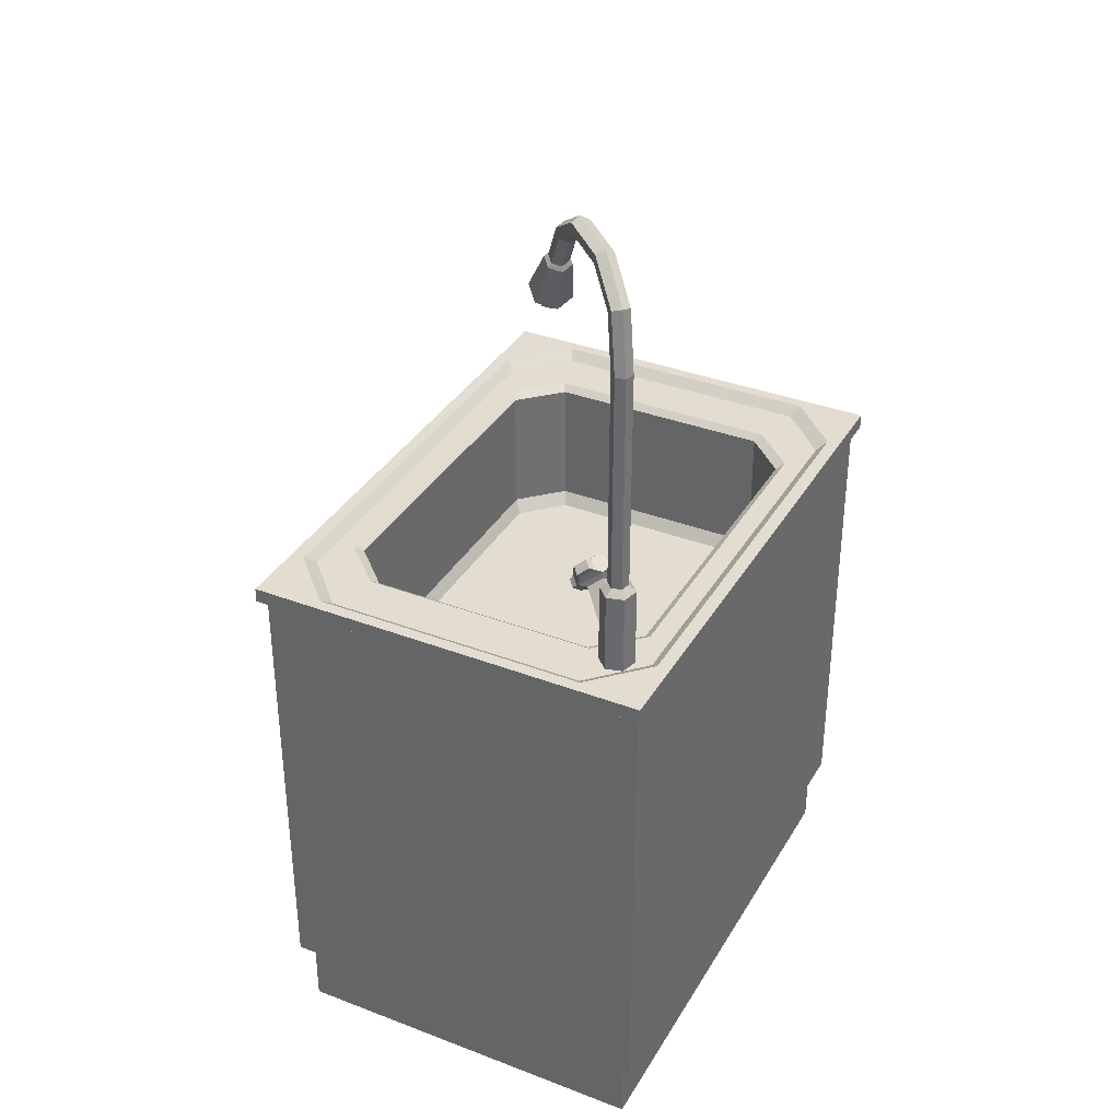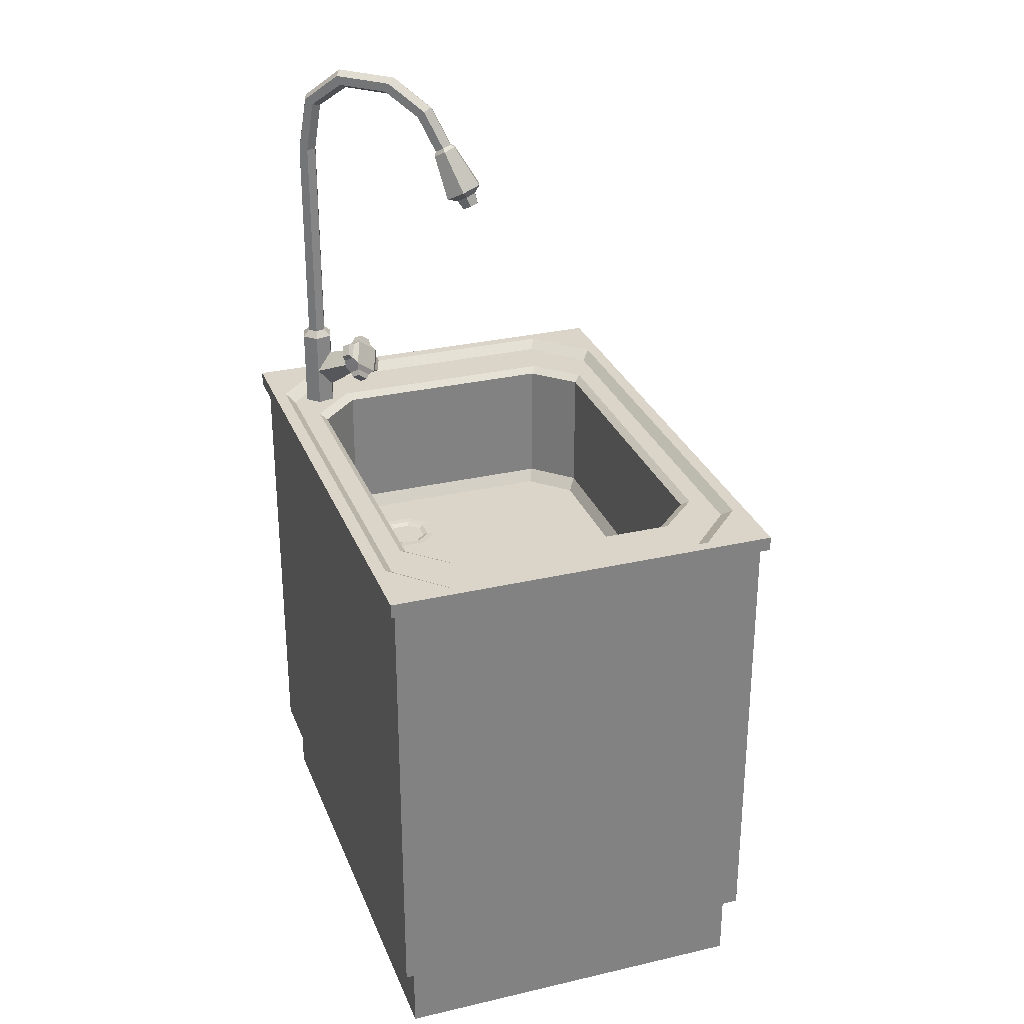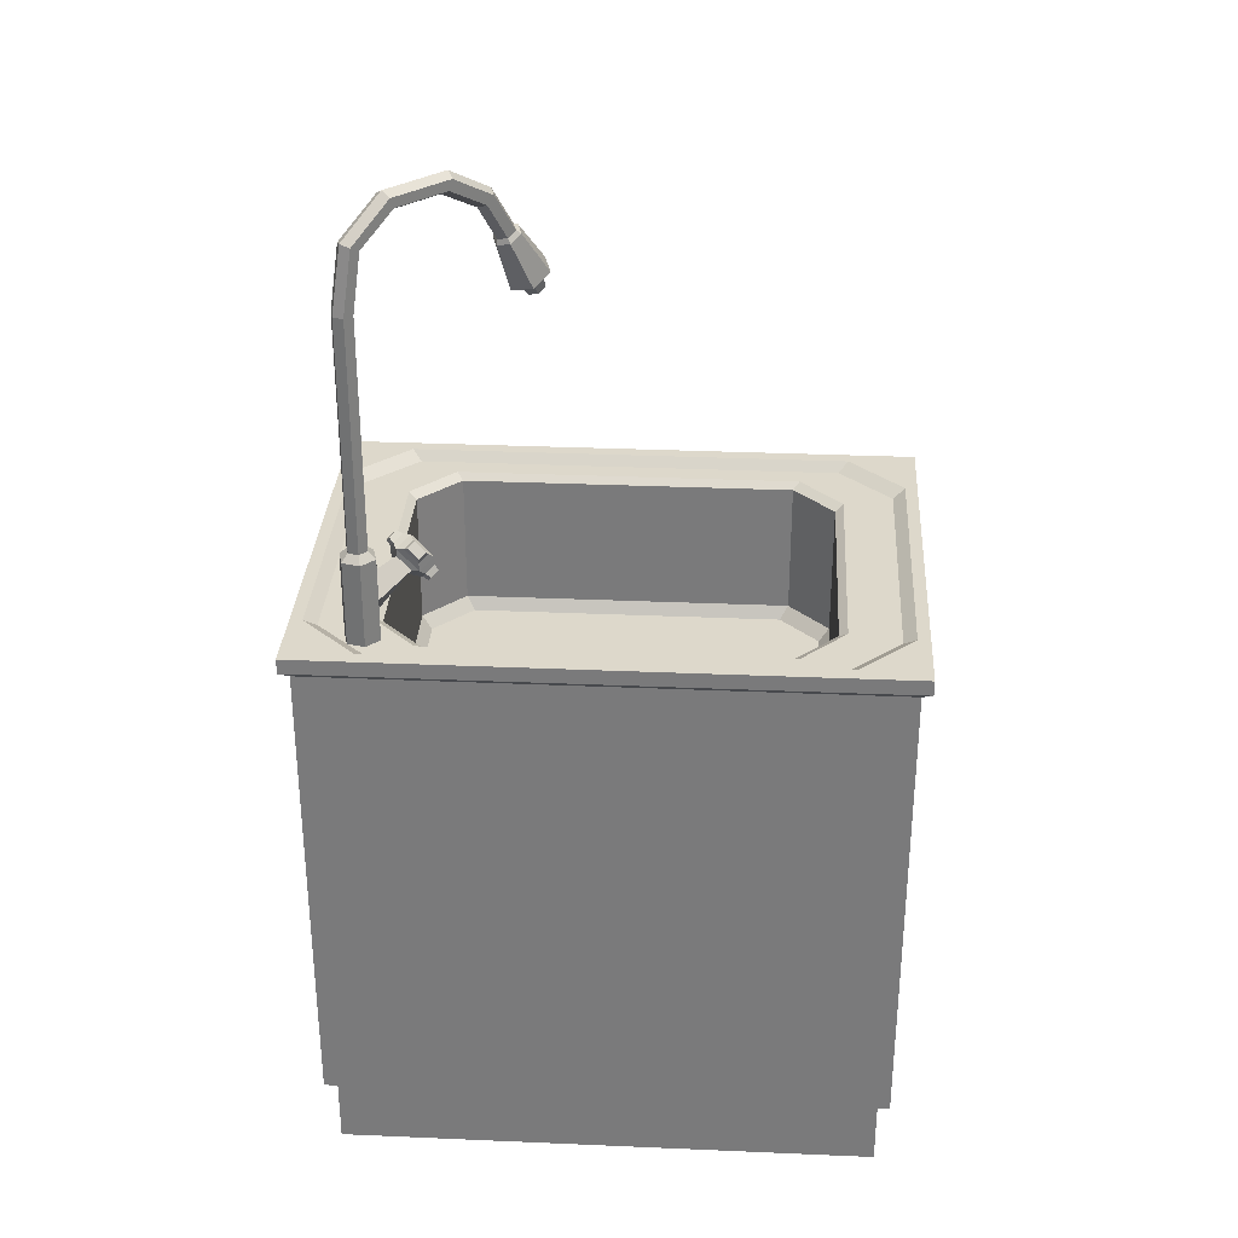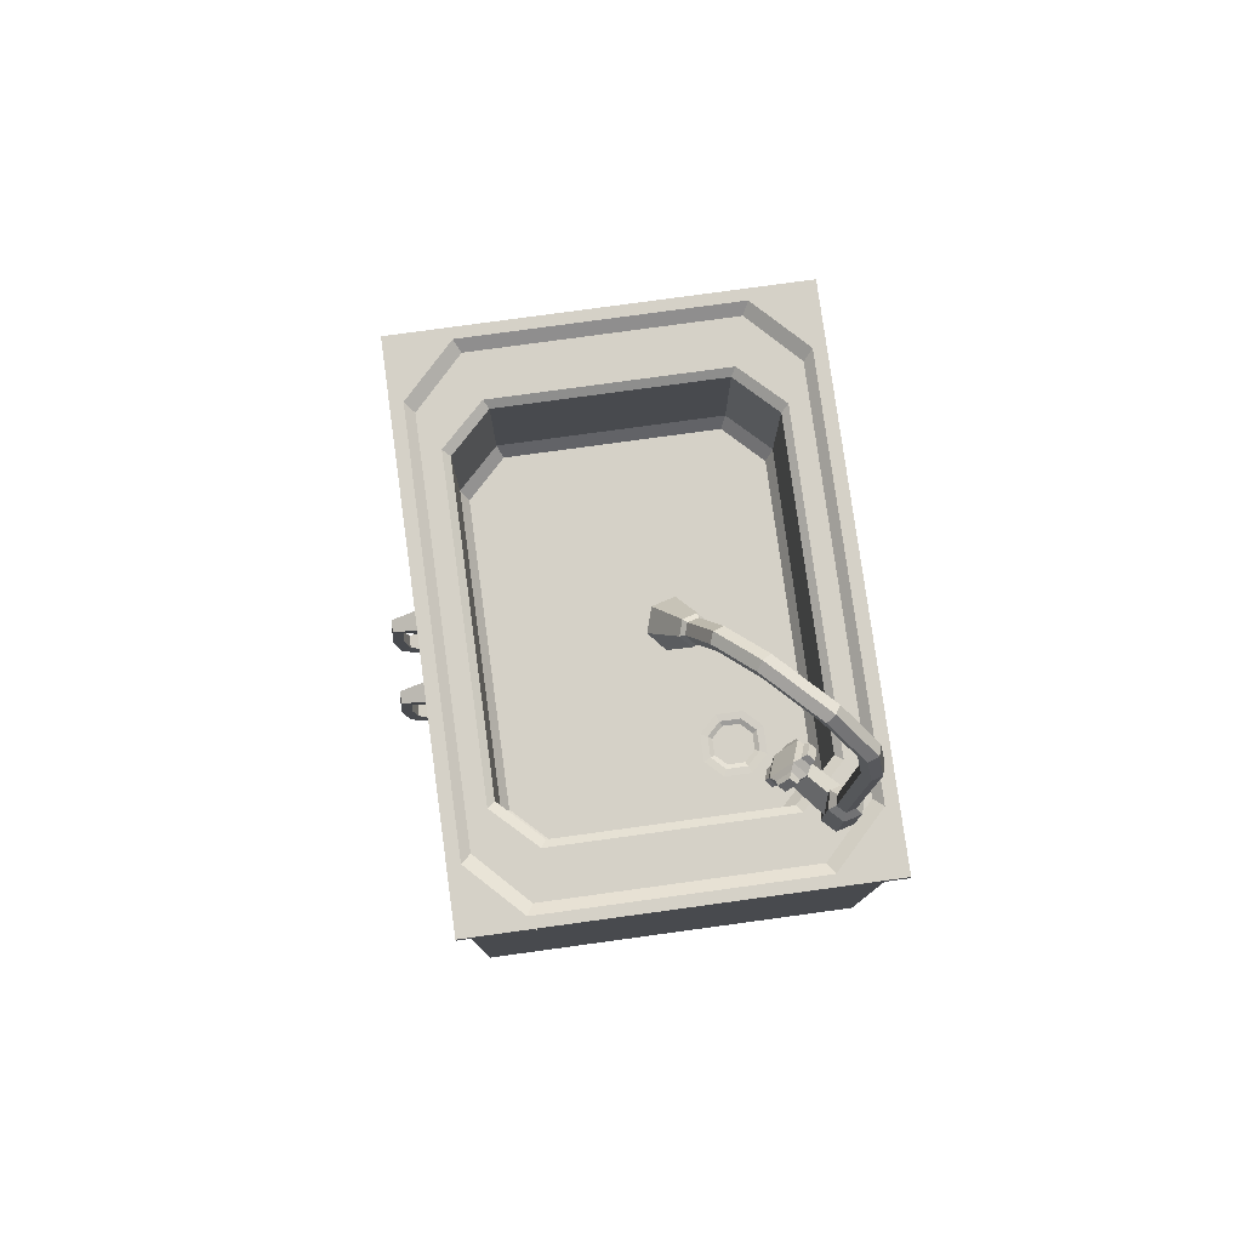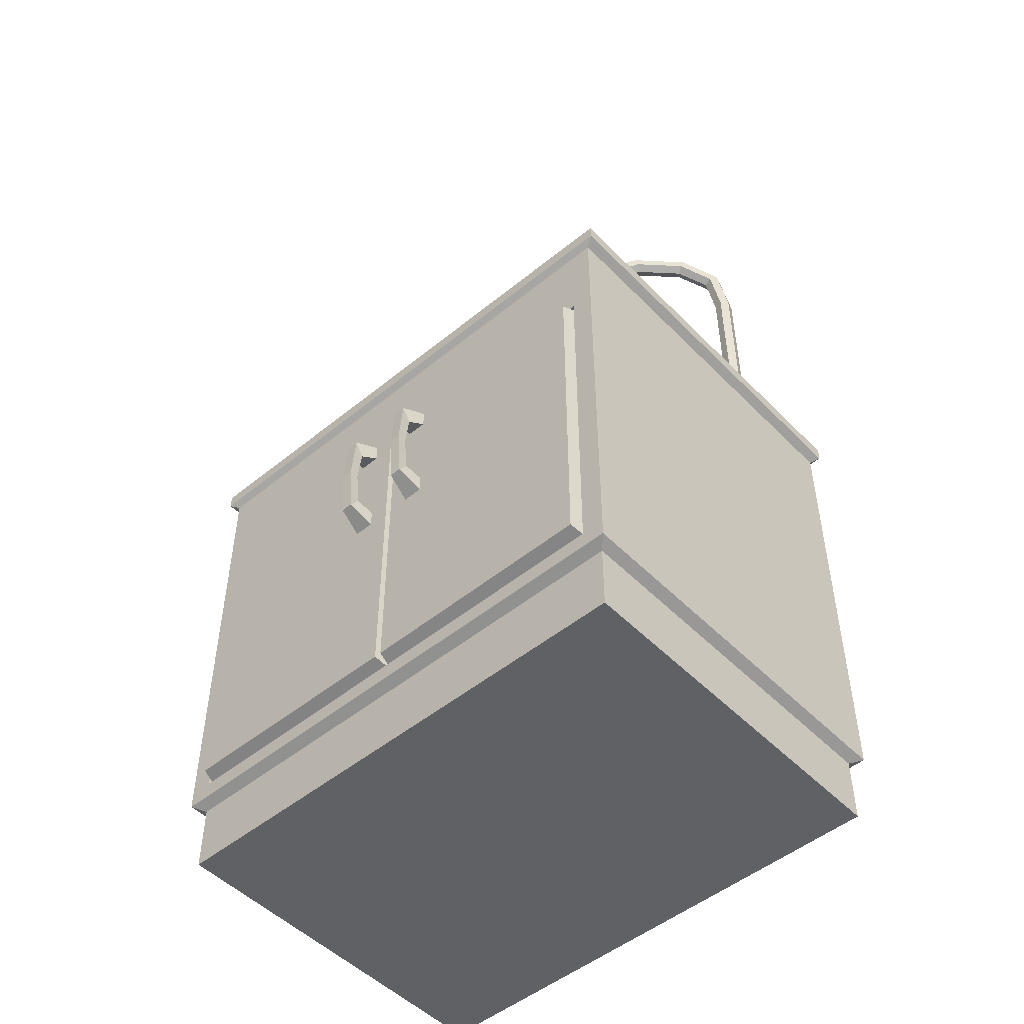
<metadata>
{"format":"obj","ext":"obj","renderer":"f3d","projection":"perspective","resolution":1024,"background":"white","views":[{"elev":35.4,"azim":116.8,"up":"+Y"},{"elev":29.2,"azim":-109.0,"up":"+Y"},{"elev":31.4,"azim":-176.5,"up":"+Y"},{"elev":79.1,"azim":82.2,"up":"+Y"},{"elev":-49.9,"azim":42.0,"up":"+Y"}]}
</metadata>
<code>
v 15.93 71.89 -15.84
v 15.93 71.89 -11.03
v 18.94 71.89 -7.958
v 18.94 71.89 -18.91
v 23.77 71.89 -18.91
v 23.77 71.89 -7.958
v 26.77 71.89 -11.03
v 26.77 71.89 -15.84
v 18 71.33 -14.97
v 18 71.33 -11.9
v 19.9 71.33 -9.941
v 19.9 71.33 -16.93
v 22.81 71.33 -16.93
v 22.81 71.33 -9.941
v 24.71 71.33 -11.9
v 24.71 71.33 -14.97
v 17.19 71.81 -15.3
v 17.19 71.81 -11.57
v 19.52 71.81 -9.175
v 19.52 71.81 -17.7
v 23.18 71.81 -9.175
v 25.51 71.81 -11.57
v 25.51 71.81 -15.3
v 23.18 71.81 -17.7
v -34.22 71.89 -19.26
v -34.22 71.89 19.26
v -27.38 71.89 26.16
v -27.38 71.89 -26.16
v 27.38 71.89 26.16
v 34.22 71.89 19.26
v 34.22 71.89 -19.26
v 27.38 71.89 -26.16
v 38.98 98.49 -23.64
v 41.16 98.49 -25.82
v 40.36 98.49 -28.8
v 37.38 98.49 -29.6
v 35.2 98.49 -27.42
v 36 98.49 -24.44
v 38.98 112.9 -23.64
v 41.16 112.9 -25.82
v 40.36 112.9 -28.8
v 37.38 112.9 -29.6
v 35.2 112.9 -27.42
v 36 112.9 -24.44
v 38.64 114.2 -24.89
v 39.91 114.2 -26.16
v 39.45 114.2 -27.89
v 37.72 114.2 -28.35
v 36.45 114.2 -27.08
v 36.92 114.2 -25.36
v 38.64 153.2 -24.89
v 39.91 153.2 -26.16
v 39.45 153.2 -27.89
v 37.72 153.2 -28.35
v 36.45 153.2 -27.08
v 36.92 153.2 -25.36
v 37.44 162.8 -23.69
v 38.56 163.6 -24.81
v 38.03 164 -26.47
v 36.37 163.6 -27
v 35.25 162.8 -25.88
v 35.79 162.3 -24.23
v 32.88 167.5 -19.13
v 33.34 169.2 -19.59
v 32.47 170 -20.91
v 31.15 169.2 -21.78
v 30.69 167.5 -21.32
v 31.56 166.7 -20
v 25.84 167.5 -12.09
v 25.31 169.2 -11.56
v 23.95 170 -12.39
v 23.12 169.2 -13.75
v 23.65 167.5 -14.28
v 25.01 166.7 -13.45
v 20.91 163.5 -7.162
v 19.94 164.7 -6.191
v 18.36 165.3 -6.801
v 17.75 164.7 -8.382
v 18.72 163.5 -9.353
v 20.3 162.9 -8.744
v 18.27 157.3 -4.522
v 17.13 158.1 -3.378
v 15.46 158.5 -3.902
v 14.94 158.1 -5.569
v 16.08 157.3 -6.713
v 17.75 156.8 -6.189
v 18.61 156.5 -4.121
v 17.08 157.6 -2.594
v 14.85 158.2 -3.294
v 14.15 157.6 -5.52
v 15.68 156.5 -7.048
v 17.91 155.9 -6.348
v 17.15 148.7 -0.9291
v 14.72 150.5 1.501
v 11.17 151.4 0.3878
v 10.06 150.5 -3.156
v 12.49 148.7 -5.588
v 16.03 147.8 -4.474
v 15.12 148.1 -1.003
v 13.78 149.1 0.3287
v 11.84 149.6 -0.2814
v 11.23 149.1 -2.224
v 12.56 148.1 -3.556
v 14.5 147.7 -2.945
v 14.08 146.5 -0.4743
v 13.01 147.3 0.5917
v 12.52 146.9 -0.963
v 11.46 147.7 0.1033
v 10.97 147.3 -1.451
v 12.03 146.5 -2.518
v 13.59 146.1 -2.029
v 37.38 105.7 -29.6
v 35.2 105.7 -27.42
v 38.98 105.7 -23.64
v 41.16 105.7 -25.82
v 40.36 105.7 -28.8
v 36 109.3 -24.44
v 36 102.1 -24.44
v 30.67 108.3 -22.48
v 33.09 110.3 -21.53
v 34.04 108.3 -19.11
v 31.61 106.4 -20.05
v 29.34 108.5 -22.96
v 33.06 111.5 -21.5
v 34.52 108.5 -17.78
v 30.79 105.5 -19.23
v 27.27 110.1 -20.89
v 28.73 107.1 -17.17
v 30.99 113.1 -19.43
v 32.45 110.1 -15.71
v 33.66 111.9 -20.2
v 34.58 110 -17.85
v 32.35 112.9 -18.89
v 33.27 111 -16.54
v 29.44 105.7 -19.77
v 28.51 107.6 -22.13
v 28.13 106.7 -18.46
v 27.2 108.6 -20.82
v 29.41 110 -23.02
v 31.76 111.9 -22.1
v 28.1 111 -21.71
v 30.45 112.9 -20.79
v 33.69 107.6 -16.95
v 31.33 105.7 -17.88
v 32.38 108.6 -15.64
v 30.02 106.7 -16.57
v 29.26 111 -23.57
v 31.13 112.5 -22.84
v 28.22 111.7 -22.53
v 30.09 113.3 -21.8
v 34.39 112.5 -19.57
v 35.13 111 -17.7
v 33.36 113.3 -18.53
v 34.09 111.7 -16.66
v 33.57 106.8 -16.14
v 31.69 105.3 -16.87
v 32.53 107.6 -15.1
v 30.65 106.1 -15.83
v 28.43 105.3 -20.13
v 27.7 106.8 -22.01
v 27.39 106.1 -19.09
v 26.66 107.6 -20.97
v -46.34 0 -33.24
v -46.34 0 33.24
v -50 100 -36.37
v -50 100 36.37
v 50 100 -36.37
v 50 100 36.37
v 46.34 0 -33.24
v 46.34 0 33.24
v 50 97.38 -36.37
v 50 97.38 36.37
v -50 97.38 36.37
v -50 97.38 -36.37
v -48.3 96.34 35.27
v 48.3 96.34 35.27
v 48.3 96.34 -35.27
v -48.3 96.34 -35.27
v -48.3 13.14 -35.27
v -48.3 13.14 35.27
v 48.3 13.14 35.27
v 48.3 13.14 -35.27
v -46.34 12.11 -33.24
v -46.34 12.11 33.24
v 46.34 12.11 33.24
v 46.34 12.11 -33.24
v -44.21 16.17 35.27
v 44.21 16.17 35.27
v 44.21 80.57 35.27
v -44.21 80.57 35.27
v -44.21 16.17 -32.03
v 44.21 16.17 -32.03
v 44.21 80.57 -32.03
v -44.21 80.57 -32.03
v -47.9 100 -24.67
v -47.9 100 24.67
v 47.9 100 24.67
v 47.9 100 -24.67
v -38.32 100 34.02
v 38.32 100 34.02
v -38.32 100 -34.02
v 38.32 100 -34.02
v -45.86 98.49 -23.54
v -45.86 98.49 23.54
v -36.69 98.49 32.37
v -36.69 98.49 -32.37
v 36.69 98.49 -32.37
v 36.69 98.49 32.37
v 45.86 98.49 23.54
v 45.86 98.49 -23.54
v -37.36 98.49 -21.09
v -37.36 98.49 21.09
v -29.89 98.49 28.82
v -29.89 98.49 -28.82
v 29.89 98.49 -28.82
v 29.89 98.49 28.82
v 37.36 98.49 21.09
v 37.36 98.49 -21.09
v -35.97 97.45 -20.2
v -35.98 97.45 20.2
v -28.78 97.45 27.53
v -28.78 97.45 -27.53
v 28.78 97.45 -27.53
v 28.78 97.45 27.53
v 35.97 97.45 20.2
v 35.97 97.45 -20.2
v -35.97 74.02 -20.2
v -35.98 74.02 20.2
v -28.78 74.02 27.53
v -28.78 74.02 -27.53
v 28.78 74.02 -27.53
v 28.78 74.02 27.53
v 35.97 74.02 20.2
v 35.97 74.02 -20.2
v -41.7 80.57 32.06
v 41.7 80.57 32.06
v -41.7 80.57 -29.37
v 41.7 80.57 -29.37
v -34.09 67.14 29.5
v 34.09 67.14 29.5
v -34.09 67.14 -25.96
v 34.09 67.14 -25.96
f 9 10 11 12
f 13 14 15 16
f 12 11 14 13
f 25 26 2 1
f 26 27 3 2
f 28 25 1 4
f 29 30 7 6
f 30 31 8 7
f 31 32 5 8
f 27 29 6 3
f 32 28 4 5
f 1 2 18 17
f 10 9 17 18
f 2 3 19 18
f 11 10 18 19
f 4 1 17 20
f 9 12 20 17
f 6 7 22 21
f 15 14 21 22
f 7 8 23 22
f 16 15 22 23
f 8 5 24 23
f 13 16 23 24
f 3 6 21 19
f 14 11 19 21
f 5 4 20 24
f 12 13 24 20
f 114 115 40 39
f 115 116 41 40
f 116 112 42 41
f 112 113 43 42
f 113 117 44 43
f 117 114 39 44
f 105 106 107
f 106 108 107
f 108 109 107
f 109 110 107
f 110 111 107
f 111 105 107
f 39 40 46 45
f 40 41 47 46
f 41 42 48 47
f 42 43 49 48
f 43 44 50 49
f 44 39 45 50
f 45 46 52 51
f 46 47 53 52
f 47 48 54 53
f 48 49 55 54
f 49 50 56 55
f 50 45 51 56
f 51 52 58 57
f 52 53 59 58
f 53 54 60 59
f 54 55 61 60
f 55 56 62 61
f 56 51 57 62
f 57 58 64 63
f 58 59 65 64
f 59 60 66 65
f 60 61 67 66
f 61 62 68 67
f 62 57 63 68
f 63 64 70 69
f 64 65 71 70
f 65 66 72 71
f 66 67 73 72
f 67 68 74 73
f 68 63 69 74
f 69 70 76 75
f 70 71 77 76
f 71 72 78 77
f 72 73 79 78
f 73 74 80 79
f 74 69 75 80
f 75 76 82 81
f 76 77 83 82
f 77 78 84 83
f 78 79 85 84
f 79 80 86 85
f 80 75 81 86
f 81 82 88 87
f 82 83 89 88
f 83 84 90 89
f 84 85 91 90
f 85 86 92 91
f 86 81 87 92
f 87 88 94 93
f 88 89 95 94
f 89 90 96 95
f 90 91 97 96
f 91 92 98 97
f 92 87 93 98
f 93 94 100 99
f 94 95 101 100
f 95 96 102 101
f 96 97 103 102
f 97 98 104 103
f 98 93 99 104
f 99 100 106 105
f 100 101 108 106
f 101 102 109 108
f 102 103 110 109
f 103 104 111 110
f 104 99 105 111
f 36 37 113 112
f 37 38 118 113
f 38 33 114 118
f 33 34 115 114
f 34 35 116 115
f 35 36 112 116
f 129 127 128 130
f 117 113 119 120
f 114 117 120 121
f 118 114 121 122
f 113 118 122 119
f 120 119 123 124
f 121 120 124 125
f 122 121 125 126
f 119 122 126 123
f 148 147 149 150
f 152 151 153 154
f 156 155 157 158
f 160 159 161 162
f 125 124 131 132
f 124 129 133 131
f 129 130 134 133
f 130 125 132 134
f 123 126 135 136
f 126 128 137 135
f 128 127 138 137
f 127 123 136 138
f 124 123 139 140
f 123 127 141 139
f 127 129 142 141
f 129 124 140 142
f 126 125 143 144
f 125 130 145 143
f 130 128 146 145
f 128 126 144 146
f 140 139 147 148
f 139 141 149 147
f 141 142 150 149
f 142 140 148 150
f 132 131 151 152
f 131 133 153 151
f 133 134 154 153
f 134 132 152 154
f 144 143 155 156
f 143 145 157 155
f 145 146 158 157
f 146 144 156 158
f 136 135 159 160
f 135 137 161 159
f 137 138 162 161
f 138 136 160 162
f 178 175 173 174
f 171 172 176 177
f 169 170 164 163
f 175 176 172 173
f 177 178 174 171
f 167 168 172 171
f 173 172 168 166
f 174 173 166 165
f 171 174 165 167
f 191 192 193 194
f 177 176 181 182
f 182 179 178 177
f 179 180 175 178
f 183 184 180 179
f 184 185 181 180
f 182 181 185 186
f 186 183 179 182
f 163 164 184 183
f 164 170 185 184
f 186 185 170 169
f 169 163 183 186
f 180 181 188 187
f 181 176 189 188
f 176 175 190 189
f 175 180 187 190
f 187 188 192 191
f 188 189 193 192
f 240 239 241 242
f 190 187 191 194
f 165 166 196 195
f 200 168 197
f 168 167 198 197
f 167 202 198
f 166 168 200 199
f 167 165 201 202
f 201 165 195
f 166 199 196
f 195 196 204 203
f 196 199 205 204
f 201 195 203 206
f 200 197 209 208
f 197 198 210 209
f 198 202 207 210
f 199 200 208 205
f 202 201 206 207
f 203 204 212 211
f 204 205 213 212
f 206 203 211 214
f 208 209 217 216
f 209 210 218 217
f 210 207 215 218
f 205 208 216 213
f 207 206 214 215
f 211 212 220 219
f 212 213 221 220
f 214 211 219 222
f 216 217 225 224
f 217 218 226 225
f 218 215 223 226
f 213 216 224 221
f 215 214 222 223
f 219 220 228 227
f 220 221 229 228
f 222 219 227 230
f 224 225 233 232
f 225 226 234 233
f 226 223 231 234
f 221 224 232 229
f 223 222 230 231
f 227 228 26 25
f 228 229 27 26
f 230 227 25 28
f 232 233 30 29
f 233 234 31 30
f 234 231 32 31
f 229 232 29 27
f 231 230 28 32
f 189 190 235 236
f 190 194 237 235
f 194 193 238 237
f 193 189 236 238
f 236 235 239 240
f 235 237 241 239
f 237 238 242 241
f 238 236 240 242
v -0.000305 16.1 33.3
v -0.6277 17.33 37.24
v -0.000305 80.64 33.3
v -0.6277 79.41 37.24
v -44.21 80.57 33.3
v -43.33 79.26 37.24
v -44.21 16.17 33.3
v -43.33 17.48 37.24
v -8.036 55 37.24
v -4.441 54.95 37.24
v -8.036 77.64 37.24
v -4.441 77.69 37.24
v -4.441 58.16 37.24
v -4.441 74.48 37.24
v -8.036 74.44 37.24
v -8.036 58.2 37.24
v -5.19 72.97 40.23
v -7.287 72.94 40.23
v -7.287 75.54 41.97
v -5.19 75.59 41.97
v -7.287 57.1 41.97
v -5.19 57.05 41.97
v -7.287 59.7 40.23
v -5.19 59.67 40.23
v -5.19 66.32 40.97
v -7.287 66.32 40.97
v -7.287 66.32 42.71
v -5.19 66.32 42.71
f 243 245 246 244
f 245 247 248 246
f 247 249 250 248
f 249 243 244 250
f 249 247 245 243
f 244 252 251 250
f 250 251 258 257 253 248
f 248 253 254 246
f 246 254 256 255 252 244
f 255 256 257 258
f 256 259 260 257
f 257 260 261 253
f 253 261 262 254
f 254 262 259 256
f 252 264 263 251
f 251 263 265 258
f 258 265 266 255
f 255 266 264 252
f 259 267 268 260
f 260 268 269 261
f 261 269 270 262
f 262 270 267 259
f 264 270 269 263
f 263 269 268 265
f 265 268 267 266
f 266 267 270 264
v 0.000305 16.01 33.3
v 0.6277 17.33 37.24
v 0.000305 80.73 33.3
v 0.6277 79.41 37.24
v 44.21 80.57 33.3
v 43.33 79.26 37.24
v 44.21 16.17 33.3
v 43.33 17.48 37.24
v 8.036 55 37.24
v 4.441 54.95 37.24
v 8.036 77.64 37.24
v 4.441 77.69 37.24
v 4.441 58.16 37.24
v 4.441 74.48 37.24
v 8.036 74.44 37.24
v 8.036 58.2 37.24
v 5.19 72.97 40.23
v 7.287 72.94 40.23
v 7.287 75.54 41.97
v 5.19 75.59 41.97
v 7.287 57.1 41.97
v 5.19 57.05 41.97
v 7.287 59.7 40.23
v 5.19 59.67 40.23
v 5.19 66.32 40.97
v 7.287 66.32 40.97
v 7.287 66.32 42.71
v 5.19 66.32 42.71
f 271 272 274 273
f 273 274 276 275
f 275 276 278 277
f 277 278 272 271
f 277 271 273 275
f 272 278 279 280
f 278 276 281 285 286 279
f 276 274 282 281
f 274 272 280 283 284 282
f 283 286 285 284
f 284 285 288 287
f 285 281 289 288
f 281 282 290 289
f 282 284 287 290
f 280 279 291 292
f 279 286 293 291
f 286 283 294 293
f 283 280 292 294
f 287 288 296 295
f 288 289 297 296
f 289 290 298 297
f 290 287 295 298
f 292 291 297 298
f 291 293 296 297
f 293 294 295 296
f 294 292 298 295

</code>
